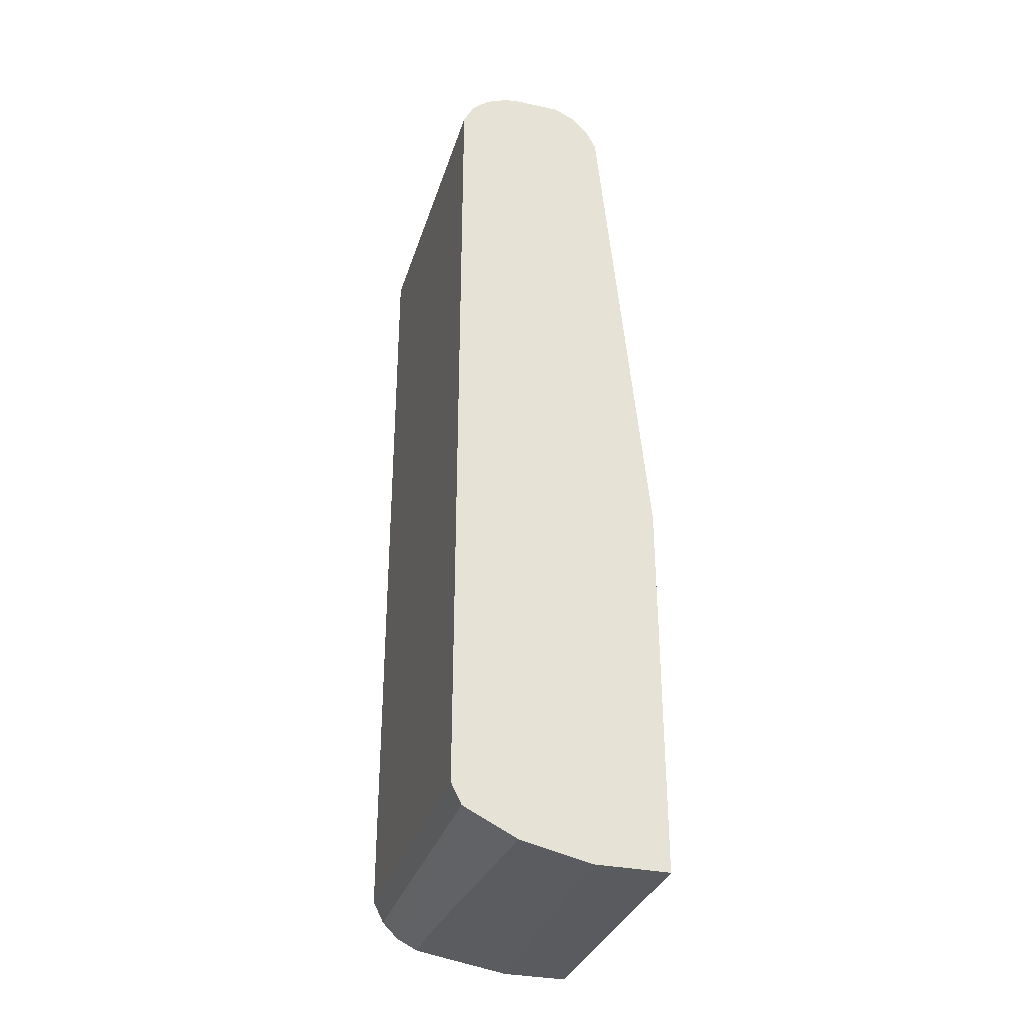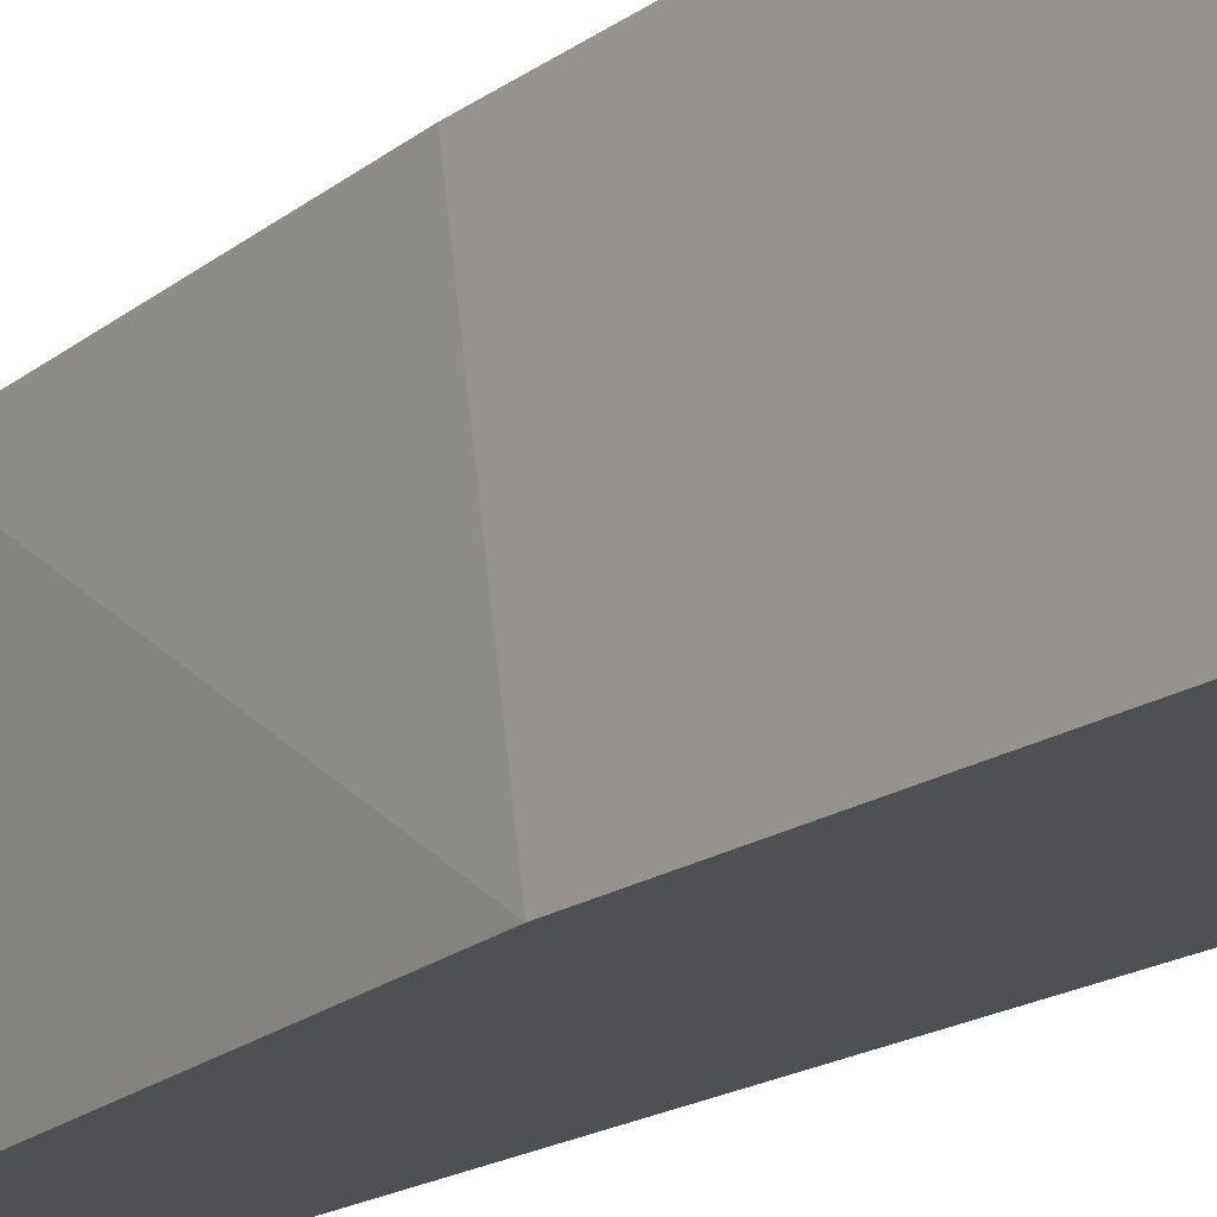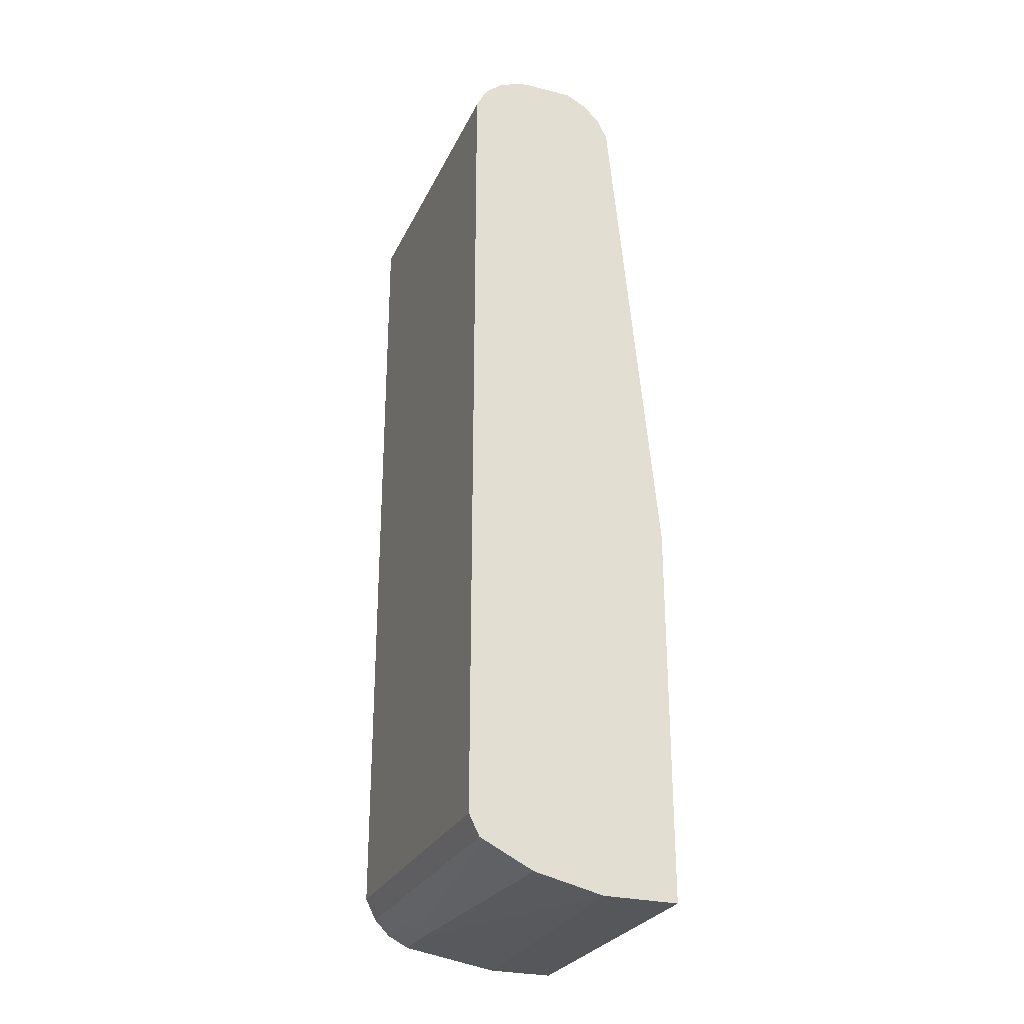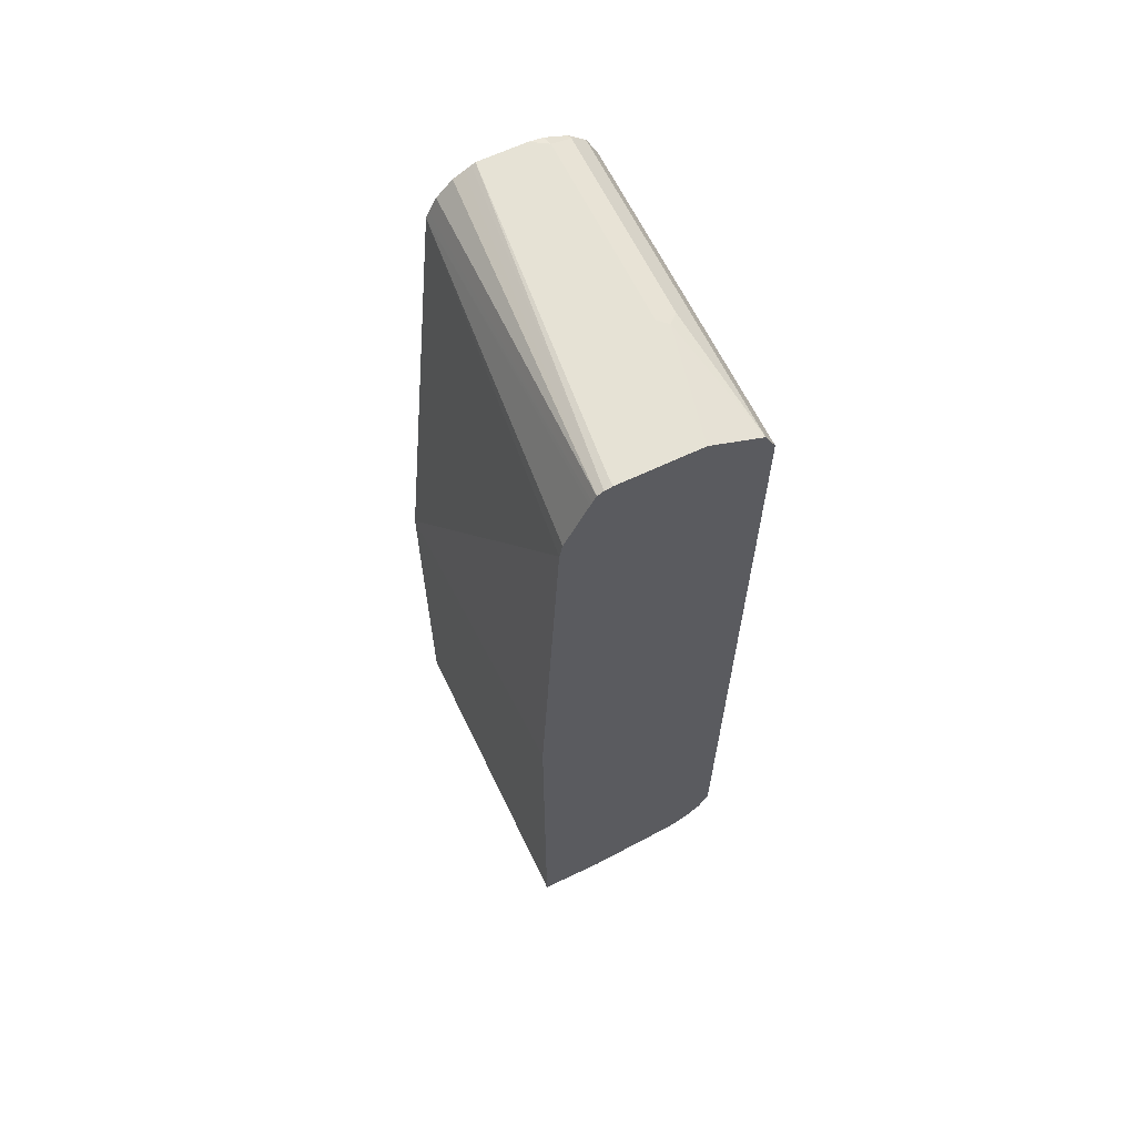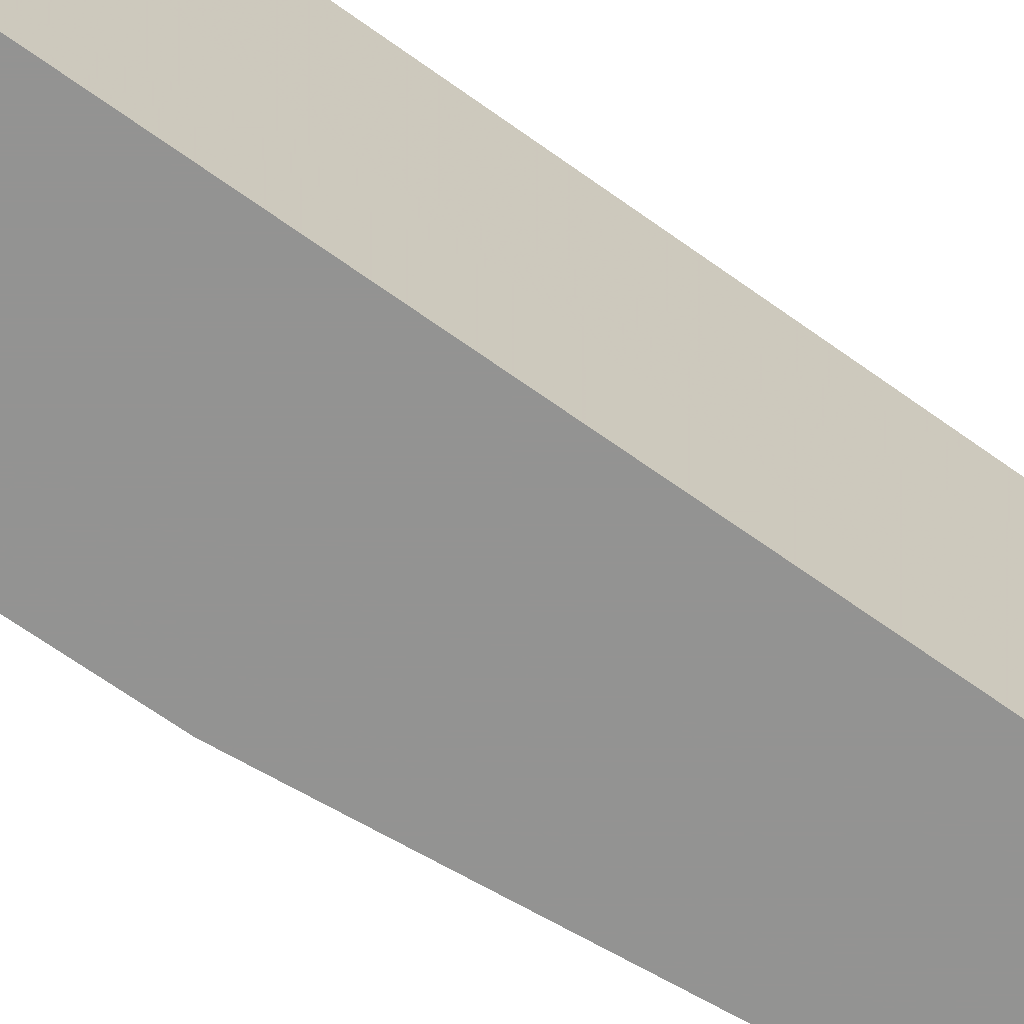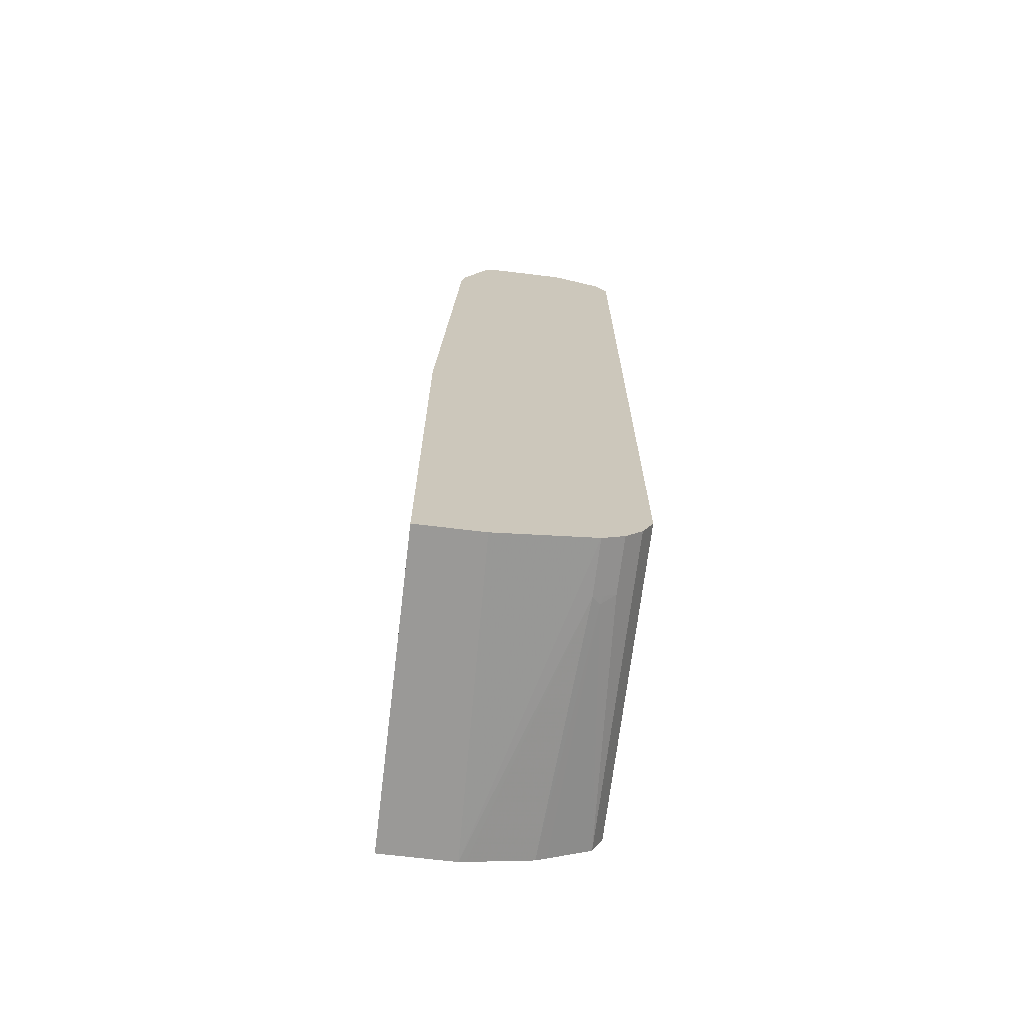
<metadata>
{"format":"obj","ext":"obj","renderer":"f3d","projection":"perspective","resolution":1024,"background":"white","views":[{"elev":-32.7,"azim":163.7,"up":"+Y"},{"elev":-19.1,"azim":-38.0,"up":"+Z"},{"elev":-27.4,"azim":158.8,"up":"+Y"},{"elev":64.0,"azim":-25.7,"up":"+Y"},{"elev":-66.7,"azim":54.2,"up":"+Z"},{"elev":-68.9,"azim":-6.9,"up":"+Y"}]}
</metadata>
<code>
v 0.255 -0.5129 0.3492
v 0.255 -0.5129 0.00646
v 0.3249 -0.5129 0.3492
v 0.255 -0.04183 0.3492
v 0.3356 -0.5129 0.00646
v 0.255 -0.1026 0.00646
v 0.4275 -0.4958 0.3492
v 0.2762 0.4104 0.3492
v 0.3428 -0.5113 0.00646
v 0.4275 -0.4958 0.2907
v 0.3078 0.4446 0.00646
v 0.4389 -0.4902 0.3492
v 0.2795 0.4275 0.3492
v 0.4104 -0.4958 0.00646
v 0.436 -0.4916 0.2821
v 0.4389 -0.4902 0.2907
v 0.3042 0.4787 0.3492
v 0.3063 0.483 0.3492
v 0.3114 0.4517 0.00646
v 0.4503 -0.4845 0.3492
v 0.4218 -0.4902 0.00646
v 0.4503 -0.4845 0.2907
v 0.4631 -0.4696 0.00646
v 0.4674 -0.4674 0.00646
v 0.3192 0.4674 0.00646
v 0.3102 0.4908 0.3492
v 0.4674 -0.4674 0.3492
v 0.4788 -0.4446 0.00646
v 0.3363 0.4845 0.00646
v 0.3168 0.494 0.3492
v 0.3548 0.4937 0.00646
v 0.3477 0.4902 0.00646
v 0.4788 -0.4446 0.3492
v 0.4788 0.4446 0.00646
v 0.3249 0.4958 0.3492
v 0.3249 0.4958 0.342
v 0.3591 0.4958 0.00646
v 0.4788 0.4446 0.3492
v 0.4735 0.4552 0.00646
v 0.4104 0.4958 0.3492
v 0.4104 0.4958 0.00646
v 0.4716 0.4591 0.3492
v 0.4674 0.4674 0.00646
v 0.4203 0.491 0.3492
v 0.4389 0.4902 0.228
v 0.4275 0.4958 0.2223
v 0.4275 0.4958 0.01713
v 0.4254 0.4937 0.00646
v 0.4674 0.4674 0.3492
v 0.4493 0.4835 0.00646
v 0.4503 0.4845 0.01143
v 0.456 0.4731 0.3492
v 0.4389 0.4902 0.02283
v 0.4503 0.4845 0.2166
f 24 33 27
f 25 26 29
f 26 30 31
f 30 35 36
f 26 32 29
f 28 34 38
f 28 38 33
f 24 28 33
f 26 31 32
f 20 24 27
f 11 17 18
f 18 25 19
f 15 24 22
f 15 23 24
f 15 21 23
f 15 22 16
f 14 21 15
f 12 22 20
f 12 16 22
f 11 18 19
f 30 36 37
f 11 13 17
f 20 22 24
f 30 37 31
f 42 43 49
f 35 40 46
f 10 15 16
f 48 51 50
f 47 51 48
f 47 53 51
f 45 51 53
f 45 54 51
f 45 49 54
f 45 52 49
f 45 47 46
f 45 53 47
f 44 52 45
f 43 54 49
f 43 51 54
f 43 50 51
f 41 47 48
f 40 45 46
f 40 44 45
f 39 43 42
f 38 39 42
f 35 37 36
f 35 41 37
f 35 47 41
f 35 46 47
f 34 39 38
f 10 14 15
f 18 26 25
f 8 13 11
f 2 6 11
f 1 6 2
f 1 4 6
f 1 8 4
f 1 13 8
f 1 17 13
f 1 18 17
f 1 26 18
f 1 30 26
f 1 35 30
f 1 40 35
f 1 44 40
f 1 49 52
f 1 42 49
f 1 38 42
f 1 33 38
f 1 27 33
f 1 20 27
f 1 12 20
f 1 7 12
f 1 3 7
f 1 5 3
f 1 2 5
f 2 11 19
f 2 19 25
f 1 52 44
f 2 29 32
f 2 25 29
f 7 16 12
f 7 10 16
f 6 8 11
f 5 10 7
f 5 9 10
f 3 5 7
f 2 9 5
f 2 14 9
f 2 21 14
f 2 23 21
f 4 8 6
f 2 48 50
f 9 14 10
f 2 28 24
f 2 34 28
f 2 39 34
f 2 43 39
f 2 50 43
f 2 32 31
f 2 41 48
f 2 37 41
f 2 31 37
f 2 24 23

</code>
